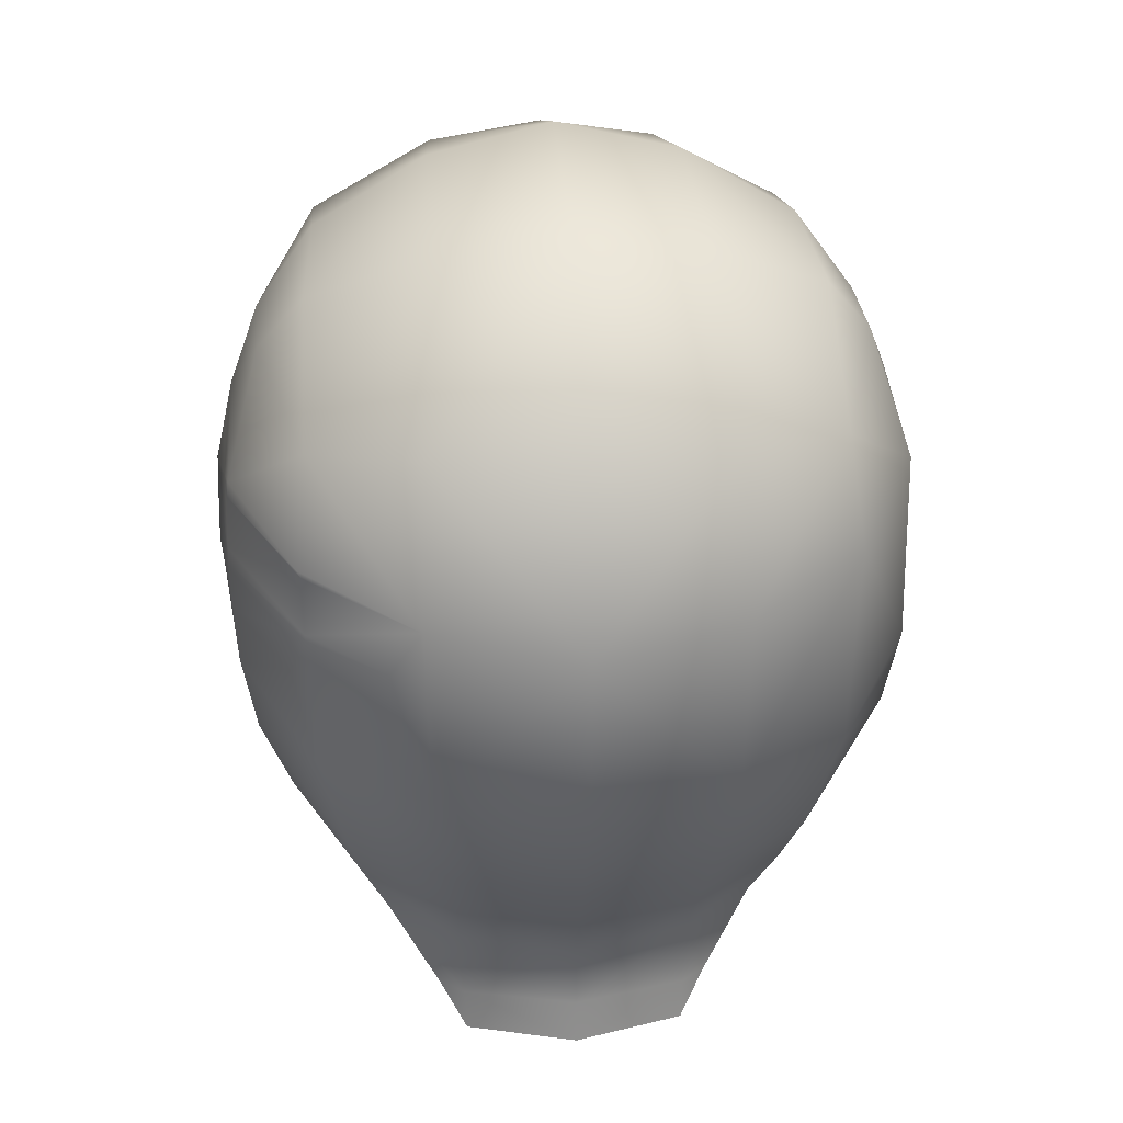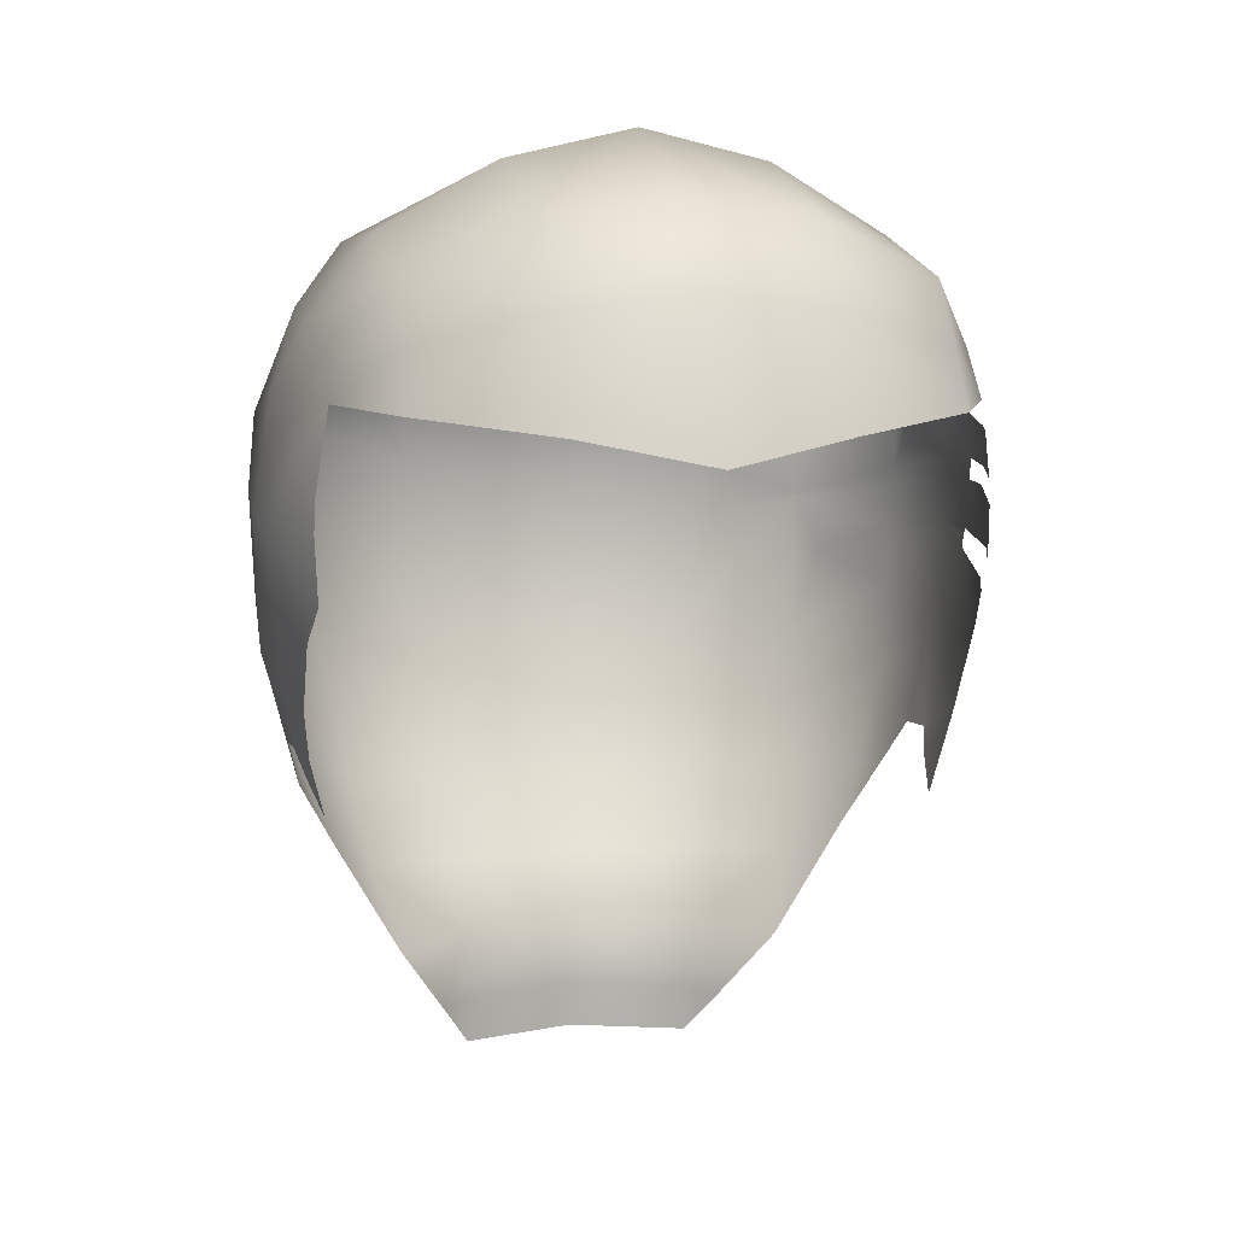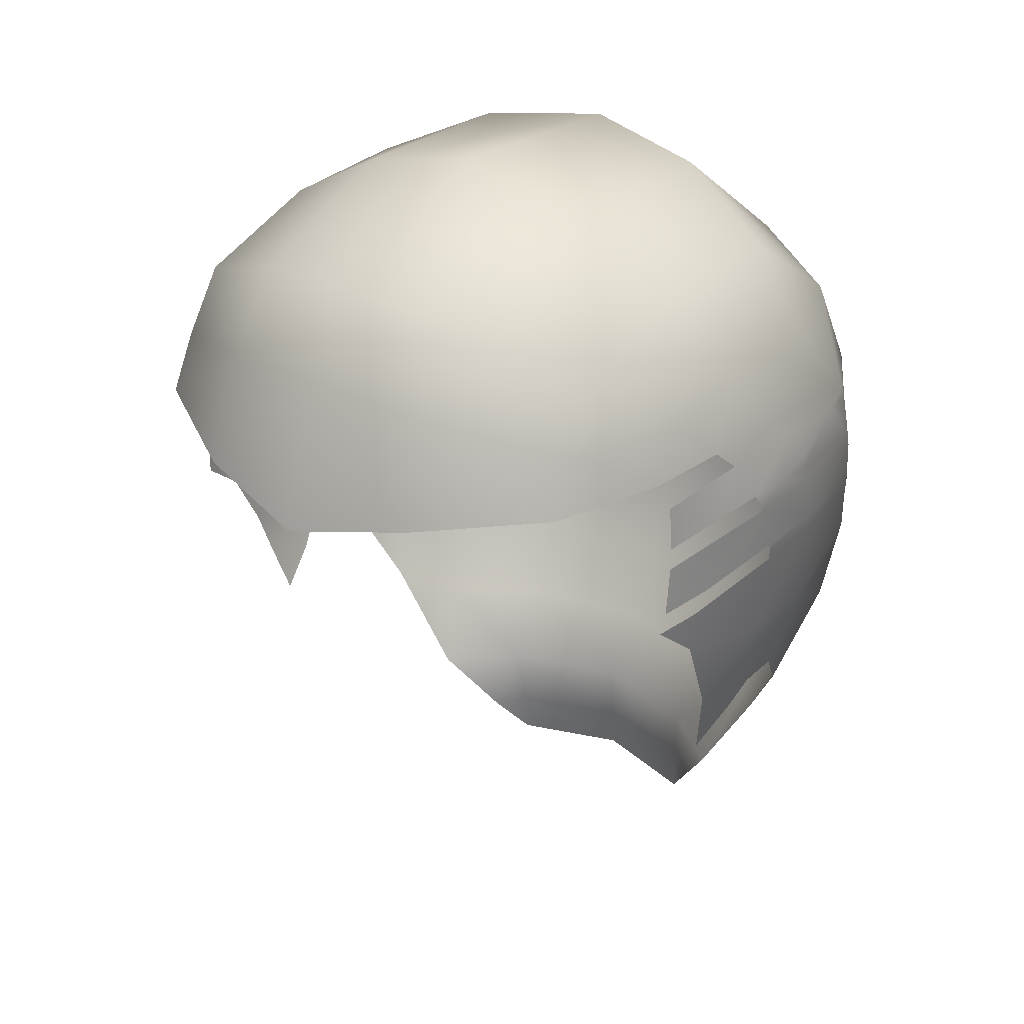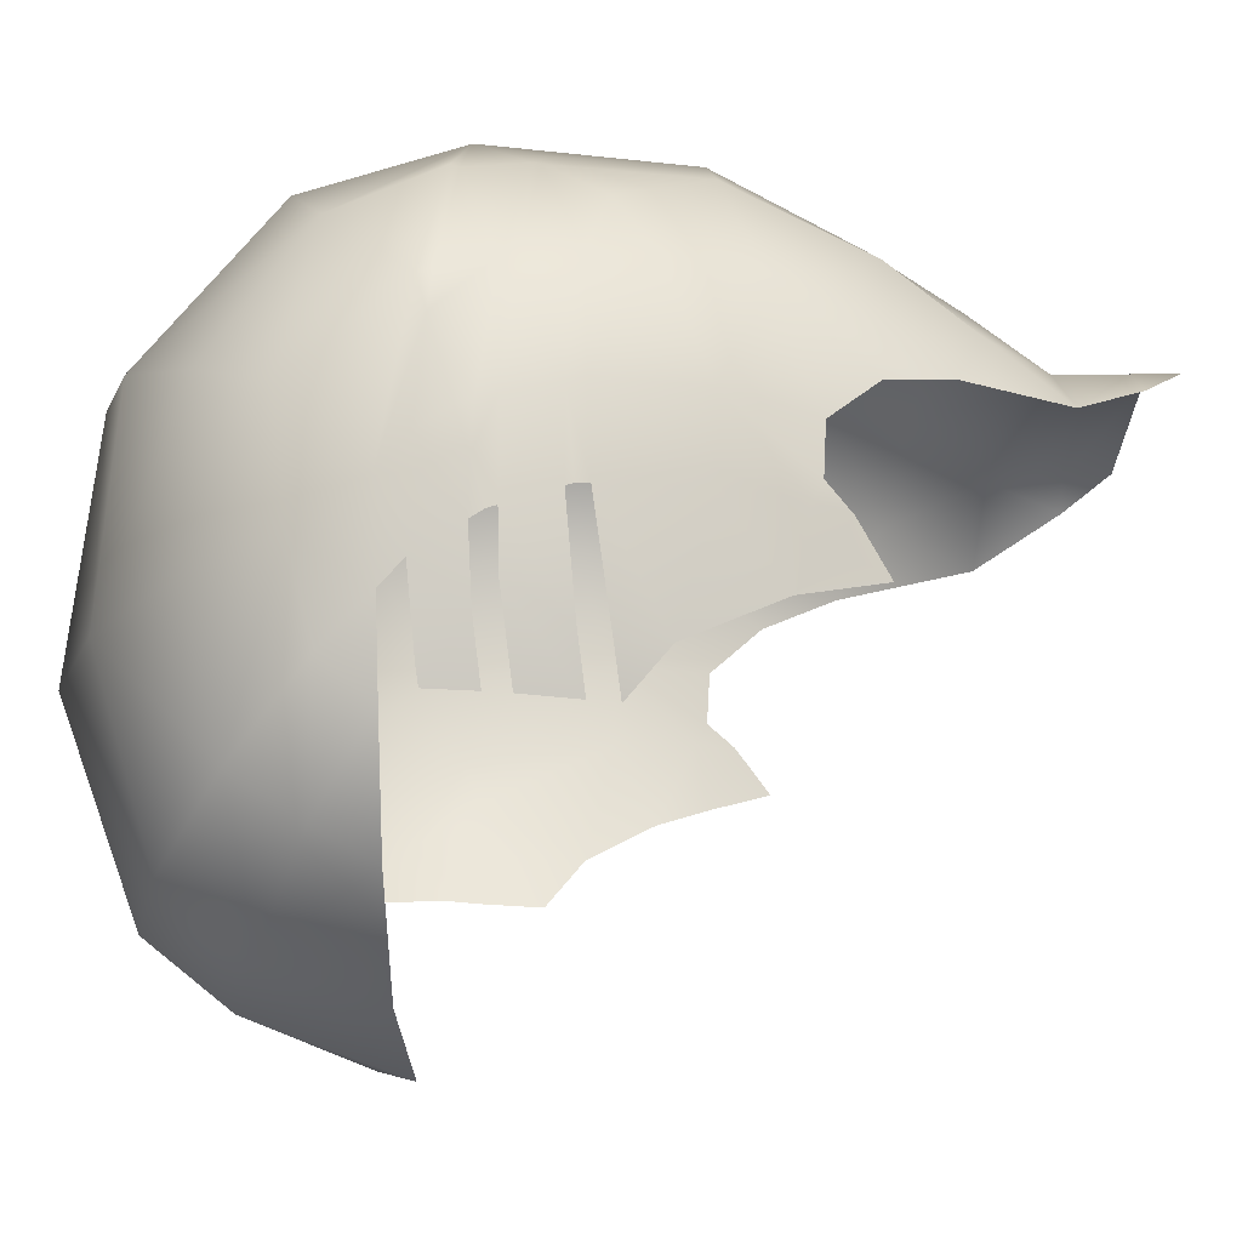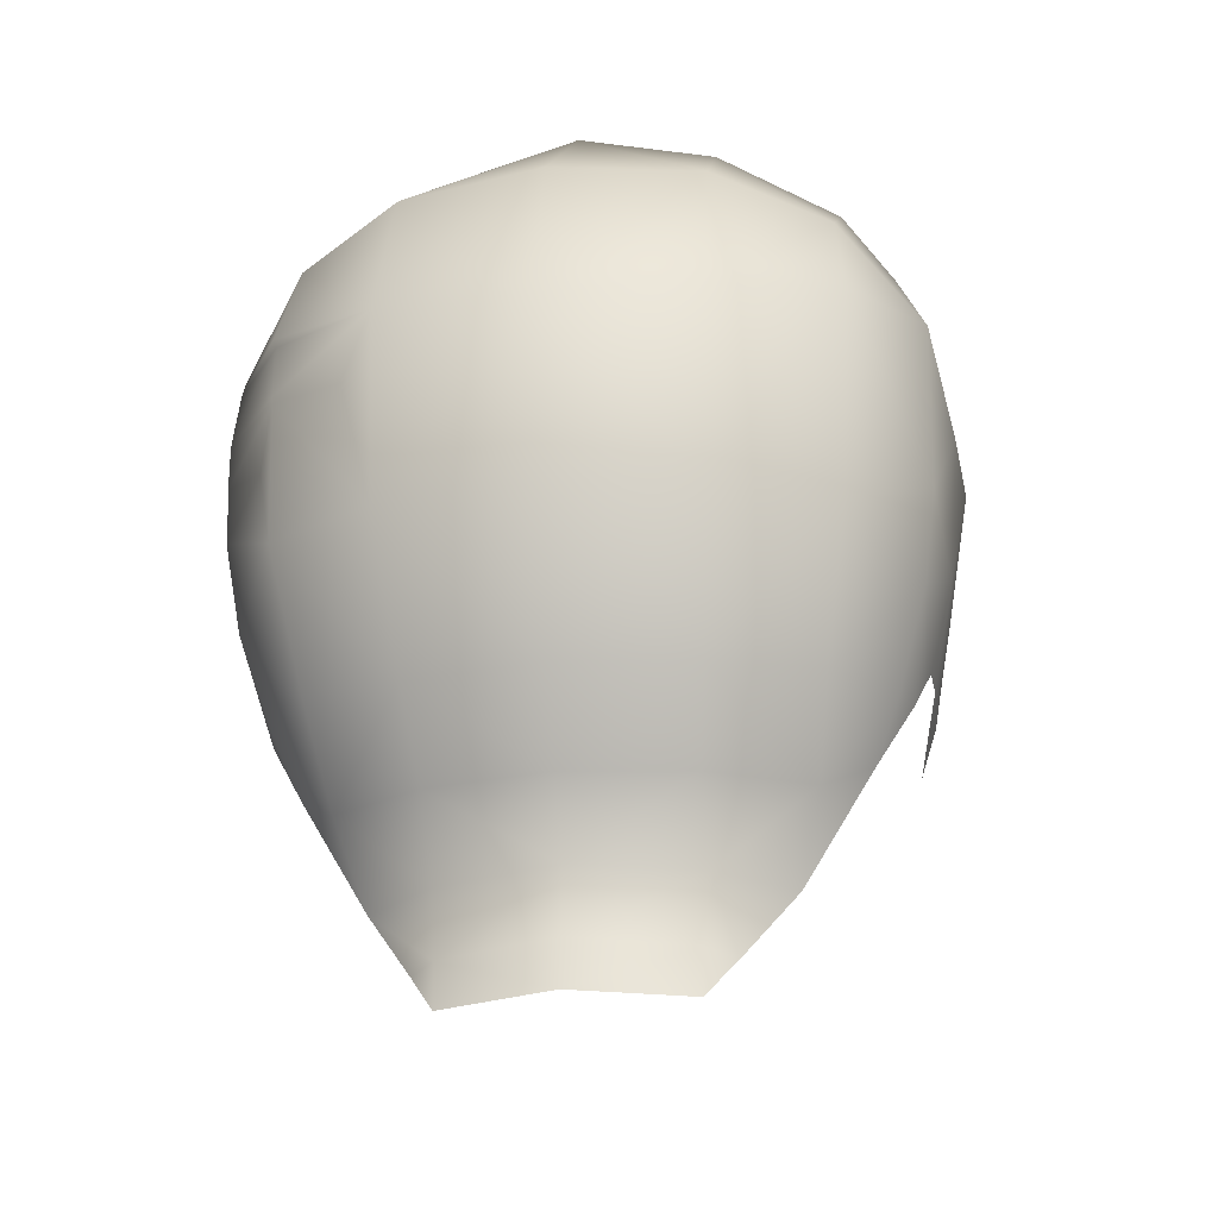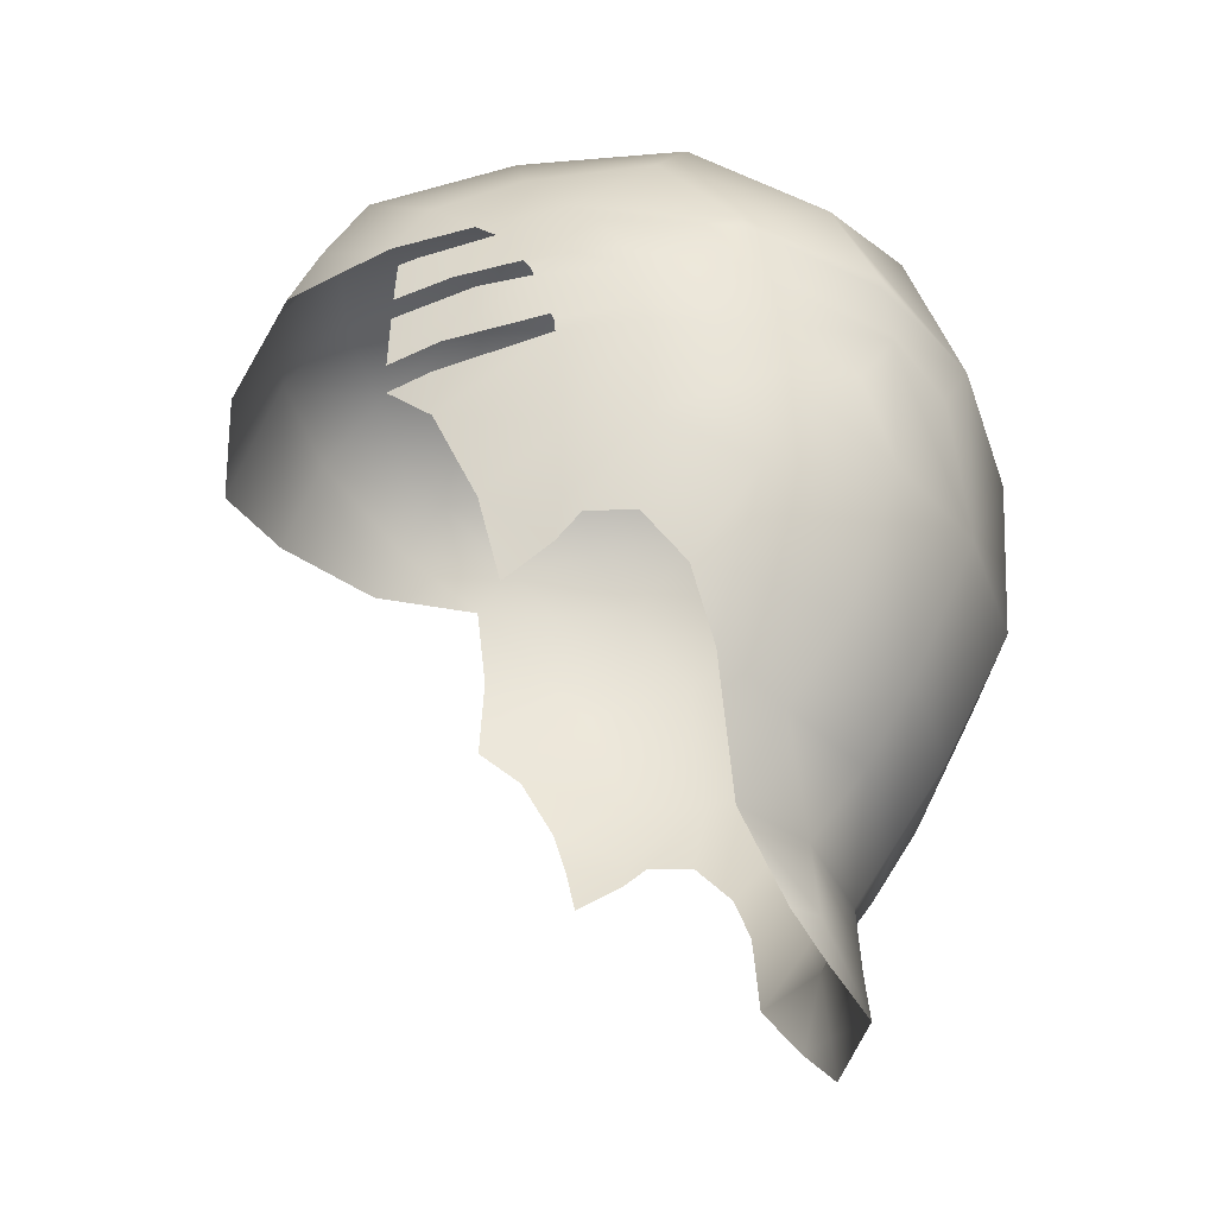
<metadata>
{"format":"obj","ext":"obj","renderer":"f3d","projection":"perspective","resolution":1024,"background":"white","views":[{"elev":30.4,"azim":175.6,"up":"+Z"},{"elev":6.2,"azim":-13.1,"up":"+Z"},{"elev":29.9,"azim":35.1,"up":"+Z"},{"elev":-19.0,"azim":83.4,"up":"+Y"},{"elev":-25.5,"azim":-170.2,"up":"+Z"},{"elev":-34.9,"azim":95.7,"up":"+Z"}]}
</metadata>
<code>
g SeparateMesh_Monster_ThugAssaulter_Model_ThugAssaulter_Hair_01_LOD1
v 0.0704 0.004678 1.683
v 0.06771 -0.00634 1.676
v 0.0714 -0.0108 1.695
v 0.07288 0.006076 1.691
v 0.07231 0.01048 1.689
v 0.0765 0.006537 1.708
v 0.07279 -0.02061 1.715
v 0.07776 0.02456 1.709
v 0.07215 0.02183 1.689
v 0.07319 0.04678 1.698
v 0.06888 0.03128 1.677
v 0.06637 0.04023 1.676
v 0.06053 0.03561 1.663
v 0.05027 0.04855 1.654
v 0.04485 0.03777 1.636
v 0.05366 0.0618 1.674
v 0.07909 0.005331 1.73
v 0.07383 -0.02122 1.726
v 0.07029 -0.03094 1.724
v 0.07997 0.0246 1.731
v 0.07619 0.0502 1.718
v 0.07658 0.04983 1.729
v 0.06419 0.06703 1.725
v 0.05939 0.07357 1.705
v 0.03048 0.07434 1.672
v 0.03402 0.08897 1.704
v 0.06011 0.07453 1.738
v 0.07684 0.04979 1.731
v 0.07728 0.04842 1.743
v 0.08054 0.02325 1.735
v 0.08028 0.02082 1.746
v 0.07905 0.0006322 1.746
v 0.07943 0.004443 1.735
v 0.07575 -0.01892 1.732
v 0.07711 -0.01192 1.746
v 0.07168 -0.03094 1.73
v 0.07216 -0.03037 1.743
v 0.04237 0.08524 1.735
v 0.03498 0.09088 1.749
v 0.06024 0.07458 1.739
v 0.06043 0.07283 1.752
v 0.07714 0.04779 1.746
v 0.07667 0.04507 1.758
v 0.0775 0.03637 1.759
v 0.08016 0.01948 1.75
v 1.938e-10 0.09891 1.743
v 0.08006 0.01837 1.754
v 0.07966 0.009078 1.751
v 0.0782 0.0137 1.761
v 0.07825 -0.001824 1.751
v 0.07555 -0.008108 1.761
v 0.07559 -0.01709 1.75
v 0.07222 -0.02553 1.759
v 0.07115 -0.02977 1.759
v 0.07205 -0.03018 1.748
v 2.71e-11 0.09659 1.703
v -0.03405 0.08896 1.704
v -0.03499 0.09087 1.749
v -0.06132 0.07307 1.754
v 4.191e-11 0.08103 1.671
v -0.05942 0.07356 1.705
v -0.03048 0.07434 1.672
v 2.095e-11 0.06959 1.652
v -0.07619 0.05019 1.718
v -0.0765 0.04416 1.761
v 0.02825 0.06349 1.653
v 0.0282 0.05151 1.636
v 8.909e-11 0.05969 1.637
v 0.02702 0.05305 1.62
v 0.03308 0.04712 1.619
v 0.02666 0.05397 1.61
v -4.271e-09 0.06179 1.61
v 1.444e-10 0.0606 1.621
v -0.02825 0.06349 1.653
v -0.02702 0.05305 1.62
v -0.02666 0.05397 1.61
v -0.03308 0.04712 1.619
v -0.02821 0.05151 1.636
v -0.04485 0.03777 1.636
v -0.05027 0.04855 1.654
v -0.06053 0.03561 1.663
v -0.05366 0.0618 1.674
v -0.06637 0.04022 1.676
v -0.06888 0.03128 1.677
v -0.07319 0.04678 1.698
v -0.07215 0.02183 1.689
v -0.07776 0.02457 1.709
v -0.07231 0.01048 1.689
v -0.0803 0.02129 1.745
v -0.07646 0.007066 1.767
v -0.08132 0.001953 1.741
v -0.07386 -0.01303 1.766
v -0.07288 0.006076 1.691
v -0.0704 0.004678 1.683
v -0.07125 -0.009146 1.689
v -0.06771 -0.00634 1.676
v -0.07273 -0.01244 1.7
v -0.0765 0.006546 1.708
v -0.07279 -0.02061 1.715
v -0.07554 -0.01818 1.752
v -0.06928 -0.03227 1.765
v -0.07211 -0.03027 1.745
v -0.07232 -0.03068 1.738
v -0.07934 -0.006815 1.737
v -0.07565 -0.01961 1.733
v -0.07166 -0.03131 1.724
v 0.07555 -0.008108 1.761
v 0.07332 -0.01301 1.766
v 0.07646 0.007066 1.767
v 0.0782 0.0137 1.761
v 0.0775 0.03637 1.759
v 0.07637 0.04409 1.761
v 0.07667 0.04507 1.758
v 0.06118 0.07297 1.754
v 0.06043 0.07283 1.752
v 0.03498 0.09088 1.749
v 0.07825 -0.001824 1.751
v 0.07966 0.009078 1.751
v 0.07883 -8.423e-05 1.748
v 0.07905 0.0006322 1.746
v 0.08028 0.02082 1.746
v 0.08016 0.01948 1.75
v 0.07714 0.04779 1.746
v 0.07728 0.04842 1.743
v 0.06024 0.07458 1.739
v 0.06011 0.07453 1.738
v 0.04237 0.08524 1.735
v 0.07943 0.004443 1.735
v 0.08054 0.02325 1.735
v 0.07934 0.005061 1.733
v 0.07909 0.005331 1.73
v 0.07997 0.0246 1.731
v 0.07684 0.04979 1.731
v 0.07658 0.04983 1.729
v 0.06419 0.06703 1.725
v 1.164e-12 -0.07075 1.787
v 1.164e-12 -0.08241 1.754
v -0.0289 -0.07514 1.76
v 0.0289 -0.07514 1.76
v -0.02826 -0.066 1.784
v -0.05726 -0.05698 1.763
v 0.02826 -0.066 1.784
v 0.05726 -0.05698 1.763
v -0.05708 -0.05006 1.776
v -0.06928 -0.03227 1.765
v -0.06894 -0.02343 1.776
v -0.07386 -0.01303 1.766
v -0.05654 -0.04025 1.791
v -0.07013 -0.002784 1.782
v -0.07646 0.007066 1.767
v -0.06908 0.02582 1.785
v -0.0765 0.04416 1.761
v -0.0277 -0.05271 1.802
v -0.05631 -0.006755 1.8
v -0.0587 0.06296 1.777
v -0.06132 0.07307 1.754
v -0.03499 0.09087 1.749
v -0.02941 -0.008814 1.816
v -0.05801 0.03179 1.799
v -0.03357 0.07865 1.783
v 1.938e-10 0.09891 1.743
v -0.03086 0.04162 1.812
v 1.164e-12 0.0469 1.816
v 1.164e-12 -0.009906 1.822
v 1.164e-12 0.08491 1.783
v 0.03357 0.07865 1.783
v 0.03498 0.09088 1.749
v 0.0587 0.06296 1.777
v 0.06118 0.07297 1.754
v 0.07637 0.04409 1.761
v 0.03086 0.04162 1.812
v 0.06908 0.02582 1.785
v 0.07646 0.007066 1.767
v 0.02941 -0.008814 1.816
v 0.05801 0.03179 1.799
v 0.07013 -0.002784 1.782
v 0.07332 -0.01301 1.766
v 0.05631 -0.006755 1.8
v 0.06894 -0.02343 1.776
v 0.06928 -0.03227 1.765
v 0.05654 -0.04025 1.791
v 0.05708 -0.05006 1.776
v 0.0277 -0.05271 1.802
v 4.77e-09 -0.05645 1.805
g SeparateMesh_Monster_ThugAssaulter_Model_ThugAssaulter_Hair_01_LOD1_0
f 3 2 1
f 3 1 4
f 1 5 4
f 4 6 3
f 7 3 6
f 8 4 5
f 6 4 8
f 9 8 5
f 8 9 10
f 10 9 11
f 10 11 12
f 12 11 13
f 12 13 14
f 13 15 14
f 16 10 12
f 14 16 12
f 6 17 7
f 17 18 7
f 19 7 18
f 17 6 20
f 6 8 20
f 21 20 8
f 10 21 8
f 21 22 20
f 23 22 21
f 21 10 24
f 16 24 10
f 24 23 21
f 16 14 25
f 24 16 25
f 26 24 25
f 24 27 23
f 27 24 26
f 27 28 23
f 28 27 29
f 28 29 30
f 29 31 30
f 31 32 30
f 32 33 30
f 33 32 34
f 32 35 34
f 36 34 35
f 37 36 35
f 38 27 26
f 39 38 26
f 40 38 39
f 41 40 39
f 41 42 40
f 43 42 41
f 42 43 44
f 45 42 44
f 39 26 46
f 44 47 45
f 45 47 48
f 49 47 44
f 48 47 49
f 50 48 49
f 49 51 50
f 50 51 52
f 51 53 52
f 52 53 54
f 55 52 54
f 26 56 46
f 56 57 46
f 57 58 46
f 59 58 57
f 60 56 26
f 56 60 57
f 25 60 26
f 61 59 57
f 60 62 57
f 61 57 62
f 63 60 25
f 60 63 62
f 61 64 59
f 64 65 59
f 66 63 25
f 14 66 25
f 66 14 67
f 14 15 67
f 68 63 66
f 67 68 66
f 67 15 69
f 68 67 69
f 15 70 69
f 71 69 70
f 69 71 72
f 73 69 72
f 73 68 69
f 63 68 74
f 63 74 62
f 73 72 75
f 72 76 75
f 77 75 76
f 78 68 73
f 75 78 73
f 75 77 78
f 68 78 74
f 77 79 78
f 80 74 78
f 79 80 78
f 74 80 62
f 79 81 80
f 80 82 62
f 82 61 62
f 80 81 83
f 82 80 83
f 84 83 81
f 85 61 82
f 85 82 83
f 84 85 83
f 84 86 85
f 86 87 85
f 85 64 61
f 64 85 87
f 87 86 88
f 64 87 89
f 65 64 89
f 65 89 90
f 89 91 90
f 89 87 91
f 91 92 90
f 93 87 88
f 88 94 93
f 94 95 93
f 96 95 94
f 93 95 97
f 93 98 87
f 98 93 97
f 87 98 91
f 97 99 98
f 91 100 92
f 92 100 101
f 101 100 102
f 103 102 100
f 98 104 91
f 98 99 104
f 91 104 100
f 103 100 105
f 105 100 104
f 105 104 99
f 106 103 105
f 106 105 99
f 109 108 107
f 109 107 110
f 109 110 111
f 112 109 111
f 112 111 113
f 112 113 114
f 113 115 114
f 114 115 116
f 119 118 117
f 118 119 120
f 120 121 118
f 121 122 118
f 122 121 123
f 121 124 123
f 125 123 124
f 126 125 124
f 125 126 127
f 130 129 128
f 130 131 129
f 131 132 129
f 129 132 133
f 132 134 133
f 133 134 135
f 138 137 136
f 136 137 139
f 140 138 136
f 141 138 140
f 142 136 139
f 142 139 143
f 141 140 144
f 141 144 145
f 146 145 144
f 146 147 145
f 148 144 140
f 148 146 144
f 146 149 147
f 148 149 146
f 149 150 147
f 150 149 151
f 152 150 151
f 153 140 136
f 153 148 140
f 154 149 148
f 151 149 154
f 151 155 152
f 156 152 155
f 157 156 155
f 158 154 148
f 153 158 148
f 151 154 159
f 159 155 151
f 154 158 159
f 160 157 155
f 161 157 160
f 159 162 155
f 158 162 159
f 155 162 160
f 162 158 163
f 160 162 163
f 164 158 153
f 158 164 163
f 165 161 160
f 160 163 165
f 161 165 166
f 166 165 163
f 167 161 166
f 167 166 168
f 169 167 168
f 170 169 168
f 166 163 171
f 171 168 166
f 168 172 170
f 173 170 172
f 174 171 163
f 164 174 163
f 171 175 168
f 168 175 172
f 171 174 175
f 176 173 172
f 177 173 176
f 178 172 175
f 174 178 175
f 176 172 178
f 179 177 176
f 177 179 180
f 176 178 181
f 178 174 181
f 176 181 179
f 180 179 182
f 179 181 182
f 182 143 180
f 142 143 182
f 182 181 142
f 174 183 181
f 181 183 142
f 174 164 183
f 142 183 136
f 164 184 183
f 183 184 136
f 184 164 153
f 184 153 136

</code>
